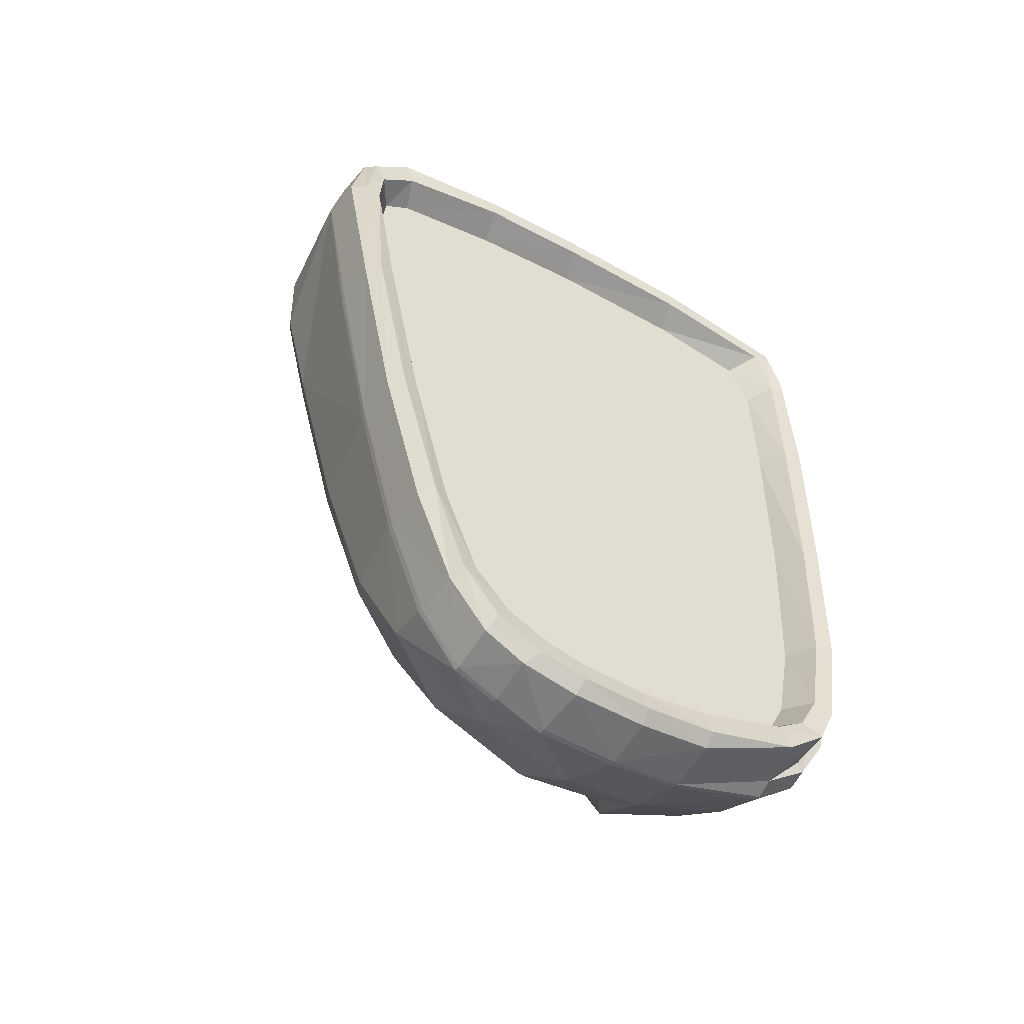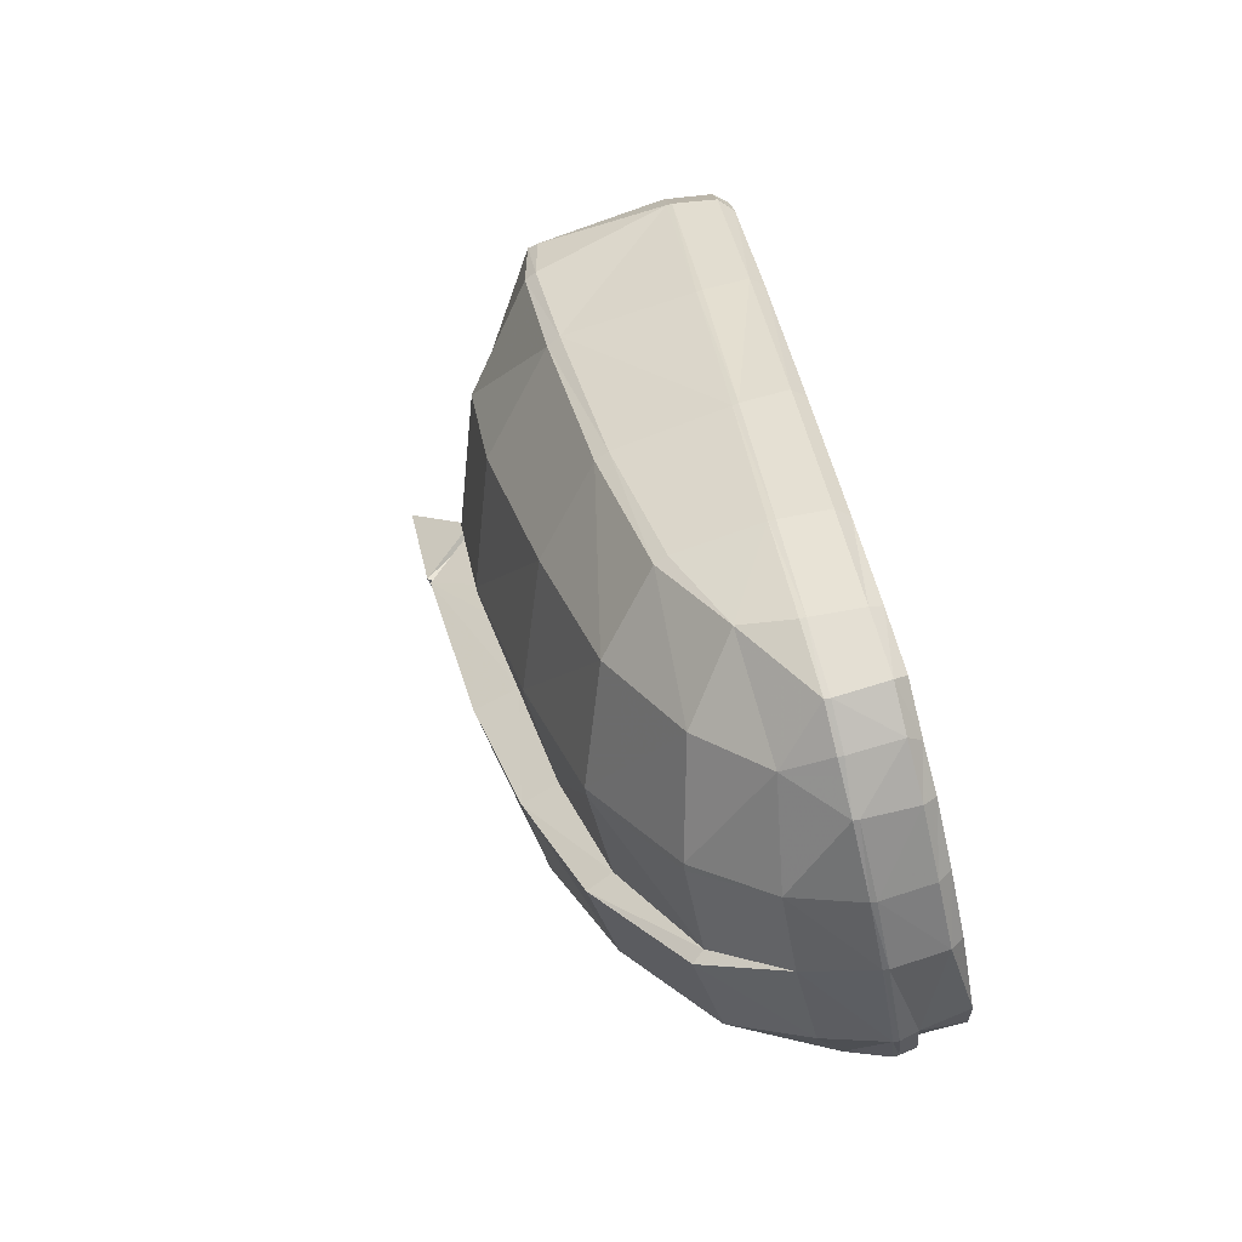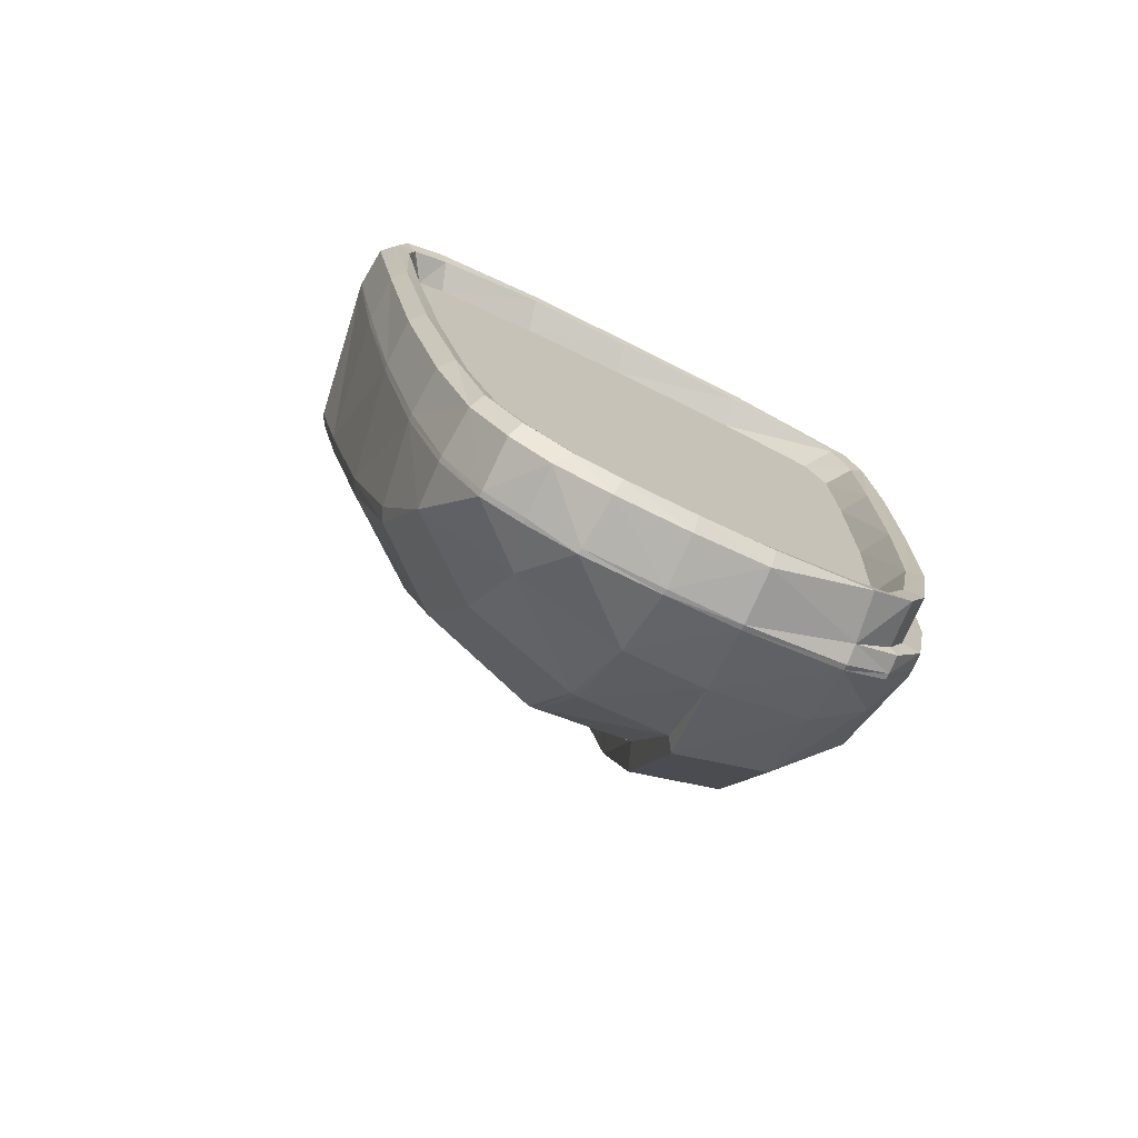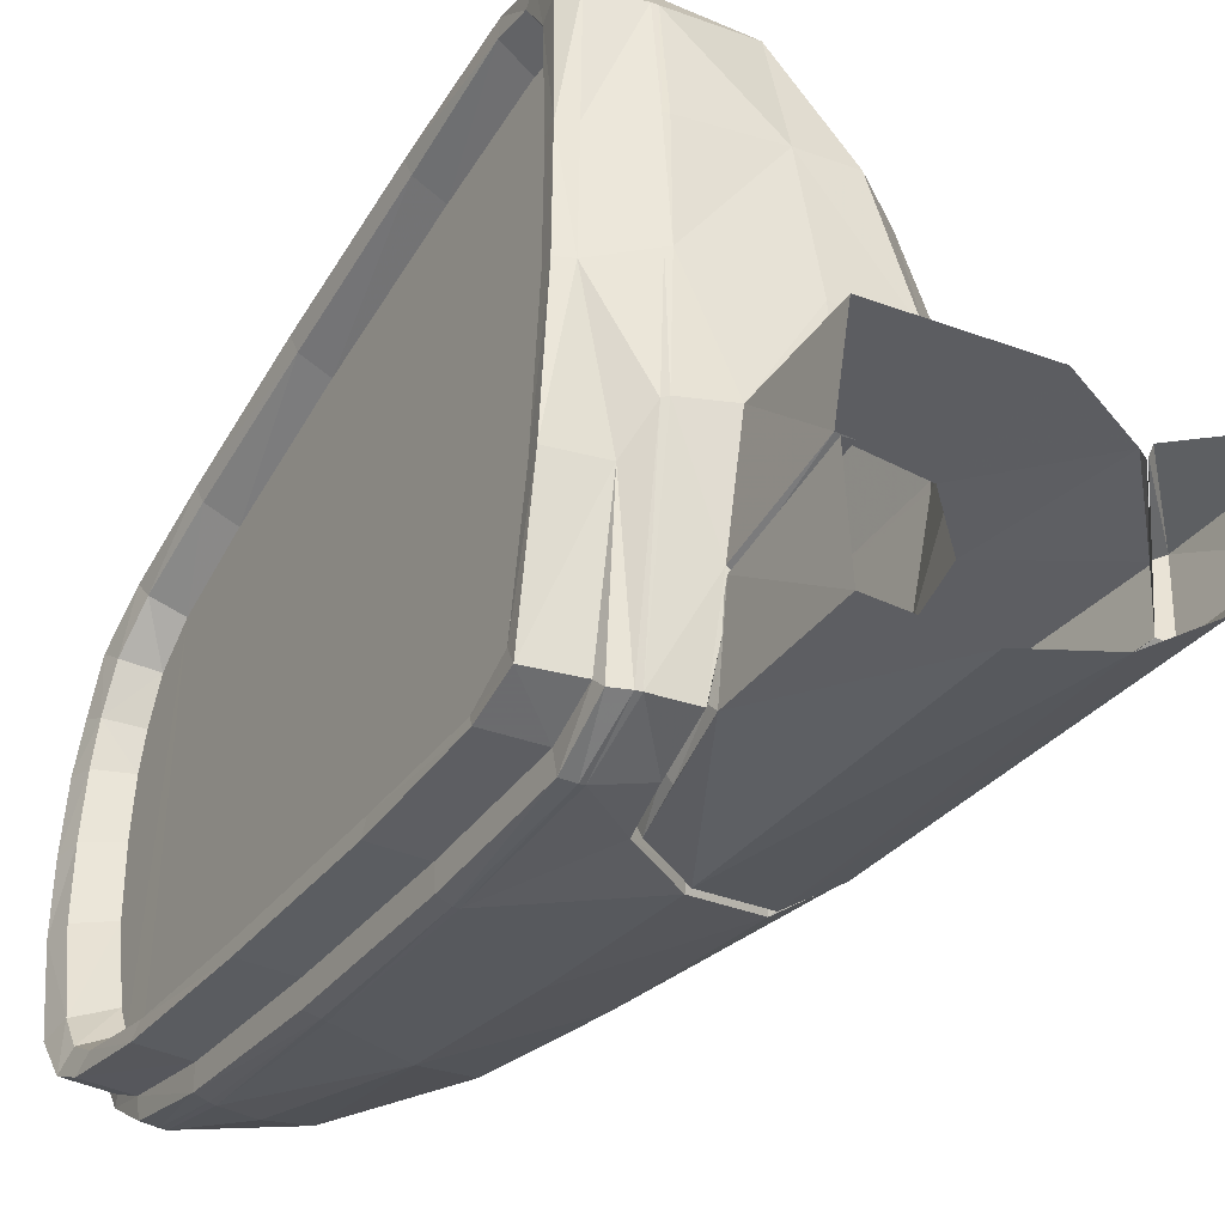
<metadata>
{"format":"obj","ext":"obj","renderer":"f3d","projection":"perspective","resolution":1024,"background":"white","views":[{"elev":-40.1,"azim":-120.4,"up":"+Z"},{"elev":-55.1,"azim":-168.1,"up":"+Z"},{"elev":-65.5,"azim":-115.5,"up":"+Z"},{"elev":-38.7,"azim":-21.9,"up":"+Y"}]}
</metadata>
<code>
v 0.1178 0.04817 -0.1548
v 0.1227 0.0475 -0.1549
v 0.1269 0.04823 -0.1545
v 0.1302 0.05012 -0.1537
v 0.1329 0.05307 -0.1527
v 0.1335 0.05708 -0.1513
v 0.1174 0.05391 -0.1545
v 0.1164 0.05294 -0.1609
v 0.1166 0.0486 -0.1623
v 0.1193 0.04807 -0.1709
v 0.1231 0.04911 -0.1725
v 0.1256 0.05064 -0.172
v 0.1313 0.05298 -0.1588
v 0.1319 0.0575 -0.1595
v 0.1293 0.05835 -0.1556
v 0.1291 0.05774 -0.1557
v 0.118 0.05402 -0.1547
v 0.1167 0.05309 -0.1609
v 0.1164 0.04906 -0.1627
v 0.1165 0.04804 -0.1657
v 0.1166 0.04778 -0.1684
v 0.1162 0.04861 -0.1658
v 0.1164 0.04837 -0.1685
v 0.1192 0.04871 -0.171
v 0.1228 0.04968 -0.1726
v 0.1252 0.05122 -0.172
v 0.1307 0.05332 -0.1591
v 0.1313 0.05716 -0.1597
v 0.1252 0.05121 -0.172
v 0.1313 0.0533 -0.1595
v 0.1312 0.05717 -0.1597
v 0.1291 0.05775 -0.1558
v 0.129 0.05838 -0.156
v 0.1317 0.05752 -0.1601
v 0.1262 0.05873 -0.1637
v 0.1264 0.05878 -0.1676
v 0.1269 0.06486 -0.1632
v 0.1274 0.06513 -0.1673
v 0.1268 0.06537 -0.1632
v 0.1274 0.06554 -0.1673
v 0.1242 0.07301 -0.1629
v 0.125 0.07308 -0.1667
v 0.1207 0.07911 -0.1666
v 0.1206 0.07914 -0.163
v 0.1182 0.07836 -0.1608
v 0.12 0.07939 -0.1632
v 0.1133 0.07948 -0.161
v 0.1136 0.07675 -0.1593
v 0.1186 0.07171 -0.1594
v 0.1138 0.07084 -0.1588
v 0.1139 0.06481 -0.159
v 0.1134 0.0708 -0.1588
v 0.1136 0.06475 -0.1591
v 0.114 0.05874 -0.1597
v 0.1165 0.05896 -0.1594
v 0.1196 0.06466 -0.1593
v 0.1237 0.06523 -0.1601
v 0.1216 0.07216 -0.1599
v 0.1239 0.06468 -0.1602
v 0.1238 0.05876 -0.1604
v 0.125 0.05841 -0.1533
v 0.1173 0.05867 -0.1532
v 0.1201 0.05886 -0.1597
v 0.1173 0.05421 -0.1547
v 0.118 0.05401 -0.1546
v 0.1167 0.0531 -0.1609
v 0.1163 0.05332 -0.1609
v 0.1162 0.04858 -0.1623
v 0.1141 0.0486 -0.1623
v 0.1137 0.05869 -0.1599
v 0.1137 0.04857 -0.1622
v 0.1136 0.04733 -0.1659
v 0.1161 0.04796 -0.1657
v 0.1162 0.0486 -0.1657
v 0.1163 0.04837 -0.1685
v 0.1162 0.04773 -0.1686
v 0.1123 0.04731 -0.1738
v 0.1133 0.04726 -0.1658
v 0.112 0.04727 -0.1737
v 0.1108 0.04808 -0.1832
v 0.115 0.04901 -0.1862
v 0.1094 0.04932 -0.1921
v 0.1114 0.04989 -0.1935
v 0.114 0.05107 -0.195
v 0.1086 0.05055 -0.1966
v 0.1106 0.05196 -0.1979
v 0.1158 0.05451 -0.1975
v 0.1182 0.0504 -0.1884
v 0.1206 0.04975 -0.1815
v 0.1172 0.04854 -0.1791
v 0.1192 0.04809 -0.1713
v 0.1192 0.0487 -0.1711
v 0.123 0.04913 -0.173
v 0.1257 0.05092 -0.1724
v 0.1277 0.05337 -0.1739
v 0.1281 0.05828 -0.1745
v 0.1254 0.05901 -0.1742
v 0.1251 0.05873 -0.1839
v 0.123 0.05933 -0.1835
v 0.1263 0.06515 -0.1738
v 0.1234 0.06508 -0.1835
v 0.1263 0.06556 -0.1737
v 0.1234 0.06549 -0.1835
v 0.121 0.07256 -0.1832
v 0.1239 0.07291 -0.1733
v 0.1173 0.07715 -0.1827
v 0.1195 0.07835 -0.1728
v 0.1165 0.07747 -0.1825
v 0.1188 0.07871 -0.1727
v 0.12 0.07943 -0.1666
v 0.1129 0.08041 -0.1638
v 0.113 0.07949 -0.1611
v 0.1133 0.07678 -0.1593
v 0.1108 0.07016 -0.1596
v 0.1109 0.06408 -0.1601
v 0.1127 0.05668 -0.1611
v 0.1128 0.04855 -0.1624
v 0.1125 0.0472 -0.1656
v 0.1112 0.0473 -0.1733
v 0.1097 0.04804 -0.1828
v 0.1105 0.048 -0.183
v 0.109 0.04927 -0.1919
v 0.1083 0.05051 -0.1965
v 0.108 0.05237 -0.1991
v 0.1083 0.05237 -0.1992
v 0.108 0.05495 -0.2008
v 0.1115 0.05476 -0.1997
v 0.1164 0.05957 -0.1987
v 0.1209 0.05416 -0.191
v 0.1246 0.05387 -0.1835
v 0.1215 0.05917 -0.192
v 0.12 0.0597 -0.1915
v 0.1157 0.05998 -0.1982
v 0.1202 0.06504 -0.1921
v 0.1202 0.06545 -0.1921
v 0.118 0.072 -0.1914
v 0.1147 0.07601 -0.1905
v 0.114 0.07628 -0.1904
v 0.1094 0.07695 -0.1901
v 0.1104 0.0784 -0.182
v 0.1117 0.0796 -0.1725
v 0.1101 0.07843 -0.182
v 0.1113 0.07962 -0.1724
v 0.1126 0.08044 -0.1638
v 0.1106 0.07927 -0.1611
v 0.1108 0.07677 -0.1595
v 0.11 0.07016 -0.16
v 0.1101 0.06416 -0.1603
v 0.1101 0.05668 -0.1613
v 0.1101 0.04915 -0.1631
v 0.1126 0.04911 -0.1629
v 0.1124 0.04836 -0.1657
v 0.1111 0.0485 -0.1732
v 0.1096 0.04929 -0.1827
v 0.1082 0.04921 -0.1914
v 0.1075 0.05051 -0.1963
v 0.1071 0.05235 -0.1988
v 0.1068 0.05494 -0.2003
v 0.1077 0.05496 -0.2008
v 0.1078 0.06048 -0.2019
v 0.1116 0.06019 -0.2009
v 0.1157 0.06479 -0.1983
v 0.1157 0.06519 -0.1983
v 0.1143 0.07124 -0.1968
v 0.1115 0.07523 -0.1951
v 0.1086 0.07539 -0.1957
v 0.1083 0.07539 -0.1957
v 0.109 0.07696 -0.1901
v 0.1064 0.07681 -0.1898
v 0.1076 0.07834 -0.1814
v 0.109 0.07948 -0.1719
v 0.1102 0.08024 -0.1639
v 0.1094 0.07953 -0.1642
v 0.1098 0.07885 -0.1616
v 0.11 0.07664 -0.1602
v 0.11 0.07624 -0.1612
v 0.11 0.07028 -0.1608
v 0.11 0.06421 -0.1612
v 0.1101 0.05678 -0.1621
v 0.11 0.05016 -0.1636
v 0.1098 0.04925 -0.1663
v 0.1097 0.04849 -0.1658
v 0.1085 0.04865 -0.1731
v 0.107 0.04949 -0.1827
v 0.1082 0.05035 -0.1911
v 0.1073 0.05158 -0.1963
v 0.107 0.0527 -0.1983
v 0.1046 0.05284 -0.1981
v 0.1042 0.05525 -0.1998
v 0.1047 0.06051 -0.2013
v 0.1075 0.06048 -0.202
v 0.1074 0.06441 -0.2019
v 0.1077 0.06442 -0.2019
v 0.1075 0.06859 -0.2013
v 0.1078 0.06863 -0.2014
v 0.1115 0.06462 -0.2009
v 0.1106 0.0705 -0.1996
v 0.1081 0.07345 -0.199
v 0.1078 0.07344 -0.199
v 0.1056 0.0752 -0.1954
v 0.1058 0.0761 -0.1896
v 0.105 0.07473 -0.1949
v 0.1053 0.07389 -0.1944
v 0.1061 0.0753 -0.1895
v 0.1073 0.07674 -0.1811
v 0.107 0.07765 -0.1812
v 0.1083 0.07882 -0.1716
v 0.1086 0.07795 -0.1715
v 0.1094 0.07867 -0.1645
v 0.1098 0.07827 -0.1625
v 0.1113 0.07729 -0.1628
v 0.111 0.07774 -0.1649
v 0.1101 0.07713 -0.1716
v 0.1088 0.07591 -0.1811
v 0.1101 0.0506 -0.1732
v 0.1116 0.064 -0.162
v 0.1116 0.06993 -0.1617
v 0.1115 0.07577 -0.162
v 0.1115 0.05663 -0.163
v 0.1114 0.05139 -0.1644
v 0.111 0.05037 -0.1669
v 0.1087 0.04964 -0.1731
v 0.1072 0.05041 -0.1826
v 0.1059 0.05136 -0.1907
v 0.1056 0.05045 -0.1909
v 0.1048 0.05172 -0.1961
v 0.1051 0.05259 -0.1954
v 0.1049 0.05378 -0.1973
v 0.1047 0.05558 -0.1983
v 0.1041 0.06051 -0.2007
v 0.1041 0.0644 -0.2006
v 0.1047 0.0644 -0.2013
v 0.1047 0.06833 -0.2007
v 0.1049 0.07127 -0.1997
v 0.1076 0.07127 -0.2003
v 0.1079 0.07129 -0.2003
v 0.1051 0.07341 -0.1984
v 0.1045 0.07297 -0.1977
v 0.1049 0.07221 -0.1968
v 0.1067 0.07163 -0.1963
v 0.107 0.07304 -0.1941
v 0.1076 0.07436 -0.1893
v 0.1089 0.05123 -0.1822
v 0.1077 0.05223 -0.1906
v 0.107 0.05344 -0.1951
v 0.1068 0.05446 -0.1967
v 0.1067 0.05608 -0.1975
v 0.1065 0.06063 -0.1984
v 0.1064 0.06446 -0.1985
v 0.1046 0.06448 -0.1993
v 0.1045 0.06053 -0.1993
v 0.1046 0.06785 -0.1988
v 0.1065 0.0676 -0.1981
v 0.1065 0.06948 -0.1974
v 0.1047 0.07 -0.1981
v 0.1041 0.0681 -0.2
v 0.1043 0.07052 -0.1991
f 1 8 7
f 1 9 8
f 1 2 9
f 2 10 9
f 2 3 10
f 3 11 10
f 3 4 11
f 4 12 11
f 4 13 12
f 4 5 13
f 5 14 13
f 5 6 14
f 14 6 15
f 7 8 17
f 8 18 17
f 19 18 8
f 9 19 8
f 19 9 20
f 21 20 9
f 22 20 21
f 22 19 20
f 23 22 21
f 23 21 10
f 10 21 9
f 24 23 10
f 24 10 11
f 25 24 11
f 25 11 12
f 26 25 12
f 26 27 25
f 27 26 12
f 13 27 12
f 27 13 14
f 28 27 14
f 28 16 27
f 28 14 16
f 14 15 16
f 27 29 25
f 27 30 29
f 30 27 31
f 27 32 31
f 33 31 32
f 33 34 31
f 35 34 33
f 35 36 34
f 37 36 35
f 37 38 36
f 39 38 37
f 39 40 38
f 41 40 39
f 41 42 40
f 42 41 43
f 43 41 44
f 45 44 41
f 45 46 44
f 46 45 47
f 45 48 47
f 49 48 45
f 49 50 48
f 51 50 49
f 50 51 52
f 51 53 52
f 51 54 53
f 54 51 55
f 51 56 55
f 51 49 56
f 49 57 56
f 49 58 57
f 58 49 45
f 58 45 41
f 58 41 57
f 57 41 39
f 57 39 59
f 59 39 37
f 59 37 60
f 60 37 35
f 60 35 33
f 60 33 61
f 63 61 62
f 63 60 61
f 56 60 63
f 56 59 60
f 56 57 59
f 55 56 63
f 55 63 62
f 55 62 64
f 65 66 64
f 66 67 64
f 68 67 66
f 69 67 68
f 69 54 67
f 54 69 70
f 69 71 70
f 69 72 71
f 72 69 73
f 69 68 73
f 73 68 74
f 68 19 74
f 19 68 66
f 73 74 75
f 76 73 75
f 76 72 73
f 77 72 76
f 72 77 78
f 77 79 78
f 77 80 79
f 81 80 77
f 81 82 80
f 81 83 82
f 84 83 81
f 83 84 85
f 84 86 85
f 86 84 87
f 84 88 87
f 84 81 88
f 81 89 88
f 81 90 89
f 90 81 77
f 90 77 91
f 77 76 91
f 91 76 92
f 76 75 92
f 91 92 25
f 93 91 25
f 90 91 93
f 90 93 89
f 89 93 94
f 94 93 29
f 93 25 29
f 30 94 29
f 30 95 94
f 95 30 34
f 34 30 31
f 95 34 96
f 97 96 34
f 97 98 96
f 97 99 98
f 100 99 97
f 100 101 99
f 102 101 100
f 102 103 101
f 103 102 104
f 105 104 102
f 105 106 104
f 107 106 105
f 107 108 106
f 108 107 109
f 107 43 109
f 107 42 43
f 42 107 105
f 42 105 40
f 40 105 102
f 40 102 38
f 38 102 100
f 38 100 36
f 36 100 97
f 36 97 34
f 109 43 110
f 43 44 110
f 46 110 44
f 46 111 110
f 111 46 47
f 111 47 112
f 47 113 112
f 47 48 113
f 48 52 113
f 48 50 52
f 113 52 114
f 52 53 114
f 53 115 114
f 53 70 115
f 54 70 53
f 70 116 115
f 70 71 116
f 71 117 116
f 71 78 117
f 72 78 71
f 78 118 117
f 78 79 118
f 79 119 118
f 79 120 119
f 79 121 120
f 79 80 121
f 80 82 121
f 82 122 121
f 82 85 122
f 83 85 82
f 85 123 122
f 85 124 123
f 85 125 124
f 86 125 85
f 86 126 125
f 126 86 127
f 86 87 127
f 127 87 128
f 87 129 128
f 87 88 129
f 88 130 129
f 88 89 130
f 89 94 130
f 94 95 130
f 130 95 96
f 130 96 98
f 129 130 98
f 129 98 131
f 132 131 98
f 132 133 131
f 133 132 134
f 132 99 134
f 99 132 98
f 101 134 99
f 101 135 134
f 103 135 101
f 103 136 135
f 136 103 104
f 106 136 104
f 106 137 136
f 108 137 106
f 108 138 137
f 138 108 139
f 108 140 139
f 108 109 140
f 141 140 109
f 140 141 142
f 141 143 142
f 141 144 143
f 141 111 144
f 111 141 109
f 111 109 110
f 111 112 144
f 144 112 145
f 112 146 145
f 112 113 146
f 113 114 146
f 146 114 147
f 114 115 147
f 115 148 147
f 115 149 148
f 115 116 149
f 116 150 149
f 116 151 150
f 116 117 151
f 117 118 151
f 118 152 151
f 118 119 152
f 119 153 152
f 119 120 153
f 120 154 153
f 120 155 154
f 121 155 120
f 121 122 155
f 122 123 155
f 123 156 155
f 123 124 156
f 124 157 156
f 124 158 157
f 124 159 158
f 126 159 124
f 126 160 159
f 160 126 161
f 126 127 161
f 161 127 128
f 133 161 128
f 161 133 162
f 133 134 162
f 134 163 162
f 135 163 134
f 135 164 163
f 136 164 135
f 137 164 136
f 137 165 164
f 138 165 137
f 138 139 165
f 139 166 165
f 166 139 167
f 139 168 167
f 139 140 168
f 140 142 168
f 168 142 169
f 142 170 169
f 142 171 170
f 142 143 171
f 143 172 171
f 143 144 172
f 144 145 172
f 172 145 173
f 173 145 174
f 145 175 174
f 145 146 175
f 146 147 175
f 175 147 176
f 147 177 176
f 147 148 177
f 148 178 177
f 148 179 178
f 148 149 179
f 149 180 179
f 149 150 180
f 150 181 180
f 150 182 181
f 152 182 150
f 152 153 182
f 182 153 183
f 153 154 183
f 154 184 183
f 154 185 184
f 155 185 154
f 155 186 185
f 155 156 186
f 156 157 186
f 157 187 186
f 157 158 187
f 187 158 188
f 158 189 188
f 158 190 189
f 191 190 158
f 191 192 190
f 193 192 191
f 193 194 192
f 193 195 194
f 195 193 196
f 193 160 196
f 160 193 191
f 160 191 159
f 159 191 158
f 160 161 196
f 161 162 196
f 163 196 162
f 163 197 196
f 164 197 163
f 165 197 164
f 165 198 197
f 165 166 198
f 198 166 167
f 198 167 199
f 199 167 200
f 167 168 200
f 168 169 200
f 201 200 169
f 201 202 200
f 202 201 203
f 201 204 203
f 201 205 204
f 201 206 205
f 206 201 169
f 206 169 170
f 207 206 170
f 206 207 208
f 207 209 208
f 207 173 209
f 171 173 207
f 171 172 173
f 170 171 207
f 173 210 209
f 173 174 210
f 174 176 210
f 174 175 176
f 211 210 176
f 211 212 210
f 213 212 211
f 209 212 213
f 209 210 212
f 208 209 213
f 208 213 214
f 214 213 215
f 215 213 216
f 213 217 216
f 213 218 217
f 213 211 218
f 218 211 176
f 218 176 177
f 217 218 177
f 217 177 178
f 216 217 178
f 216 178 179
f 219 216 179
f 215 216 219
f 215 219 220
f 220 219 180
f 219 179 180
f 220 180 181
f 221 220 181
f 221 215 220
f 215 221 222
f 222 221 181
f 182 222 181
f 182 183 222
f 183 223 222
f 183 184 223
f 184 224 223
f 184 225 224
f 185 225 184
f 185 226 225
f 185 186 226
f 186 188 226
f 186 187 188
f 226 188 227
f 188 228 227
f 188 229 228
f 188 189 229
f 189 230 229
f 190 230 189
f 190 231 230
f 231 190 232
f 192 232 190
f 192 233 232
f 192 194 233
f 194 234 233
f 194 235 234
f 195 235 194
f 195 236 235
f 236 195 197
f 195 196 197
f 198 236 197
f 236 198 235
f 235 198 199
f 235 199 234
f 234 199 237
f 199 200 237
f 202 237 200
f 202 238 237
f 238 202 239
f 202 203 239
f 239 203 240
f 203 241 240
f 203 204 241
f 204 242 241
f 204 205 242
f 205 214 242
f 205 208 214
f 206 208 205
f 242 214 243
f 214 215 243
f 243 215 223
f 215 222 223
f 243 223 224
f 244 243 224
f 242 243 244
f 241 242 244
f 241 244 245
f 245 244 227
f 244 224 227
f 225 227 224
f 225 226 227
f 245 227 228
f 246 245 228
f 241 245 246
f 241 246 247
f 247 246 228
f 247 228 229
f 248 247 229
f 241 247 248
f 241 248 249
f 249 248 250
f 250 248 251
f 248 229 251
f 251 229 230
f 250 251 230
f 250 230 231
f 252 250 231
f 253 250 252
f 253 249 250
f 241 249 253
f 241 253 254
f 253 255 254
f 255 253 252
f 256 255 252
f 256 257 255
f 257 256 233
f 256 232 233
f 256 231 232
f 231 256 252
f 257 233 234
f 257 234 237
f 238 257 237
f 257 238 255
f 238 239 255
f 255 239 240
f 255 240 254
f 240 241 254
f 151 152 150
f 131 133 128
f 128 129 131
f 125 126 124
f 54 55 67
f 67 55 64

</code>
